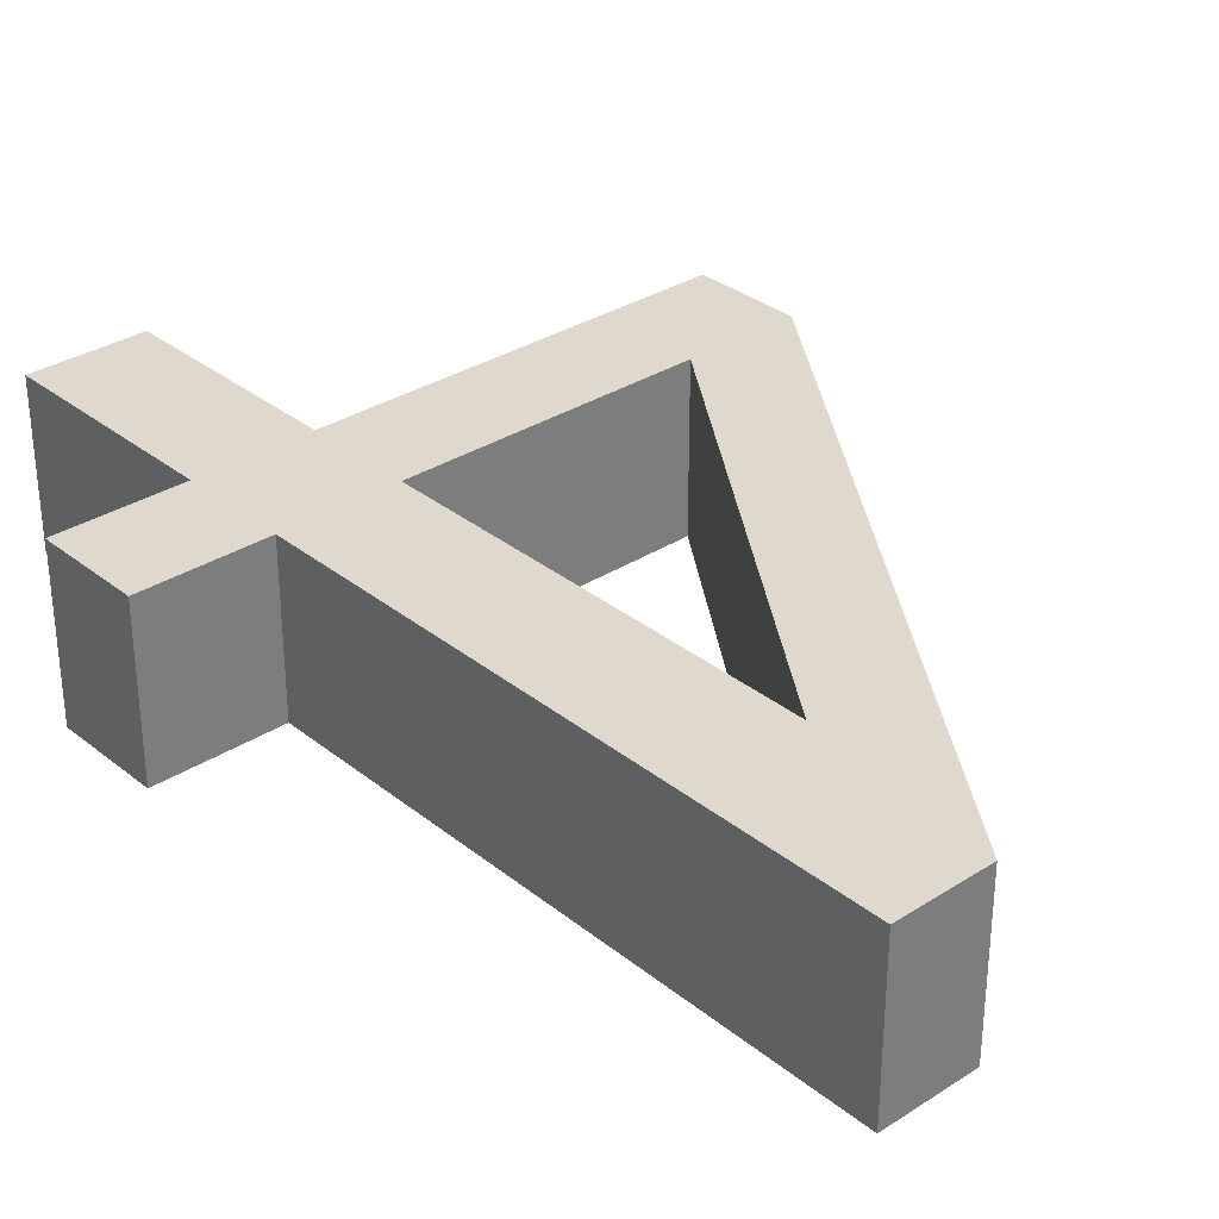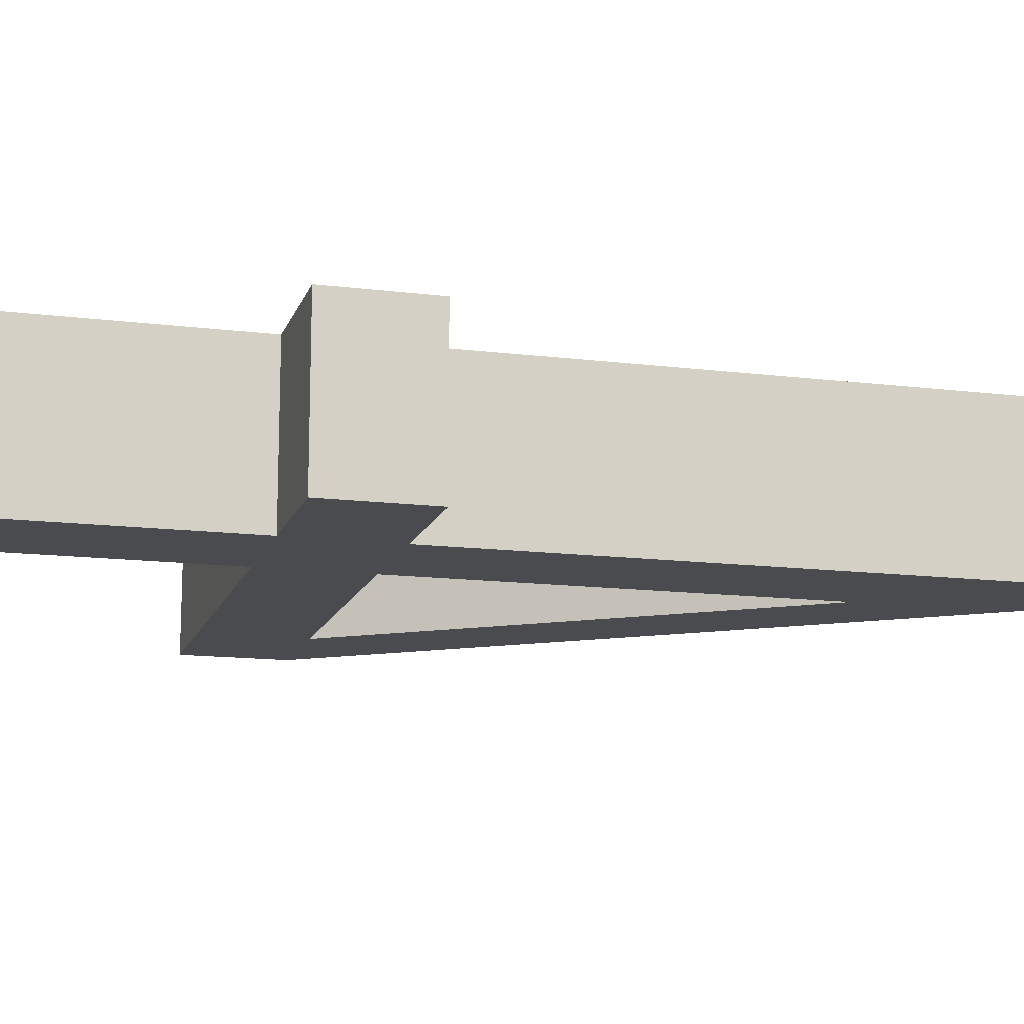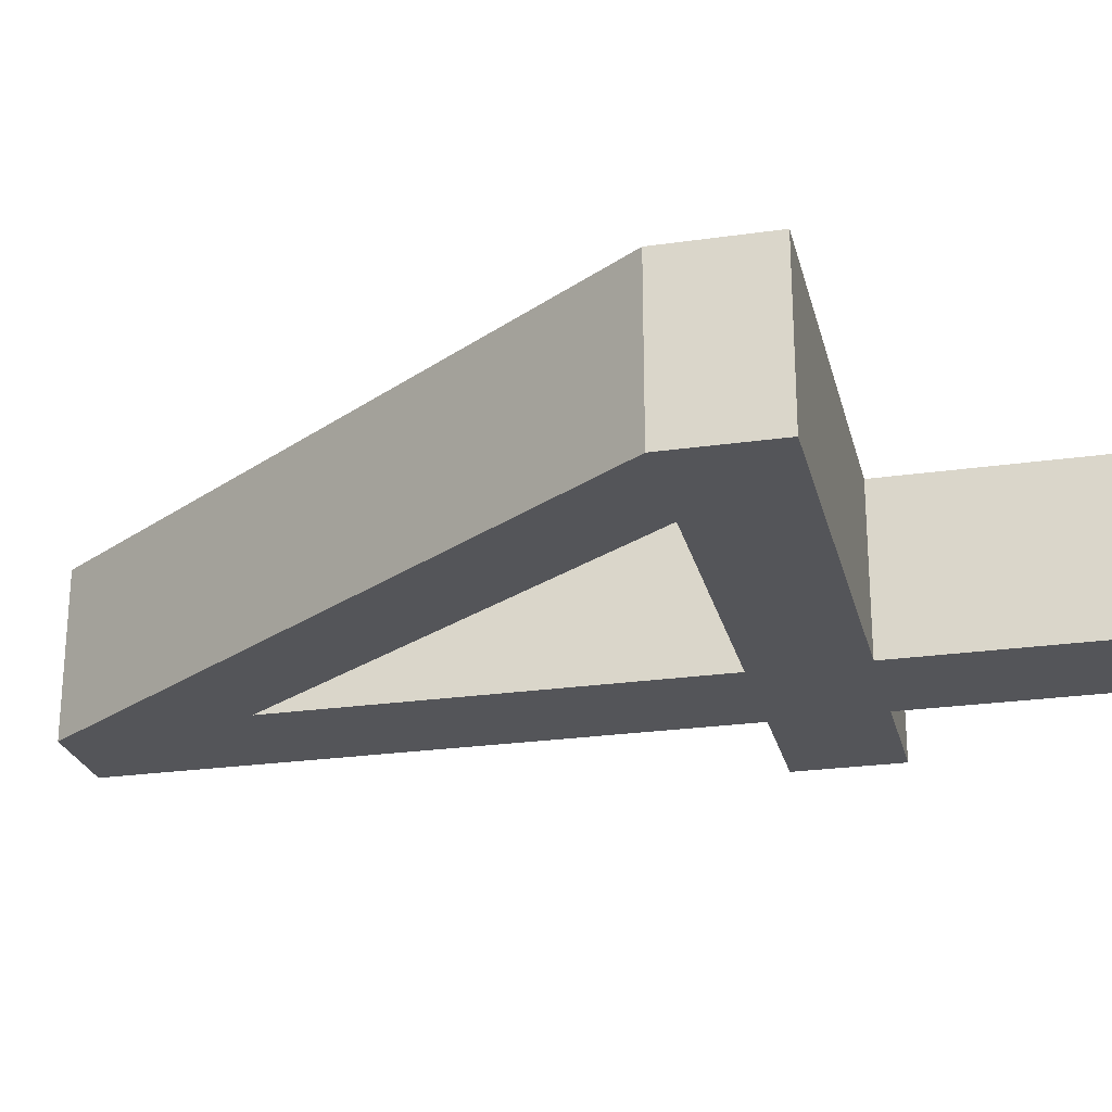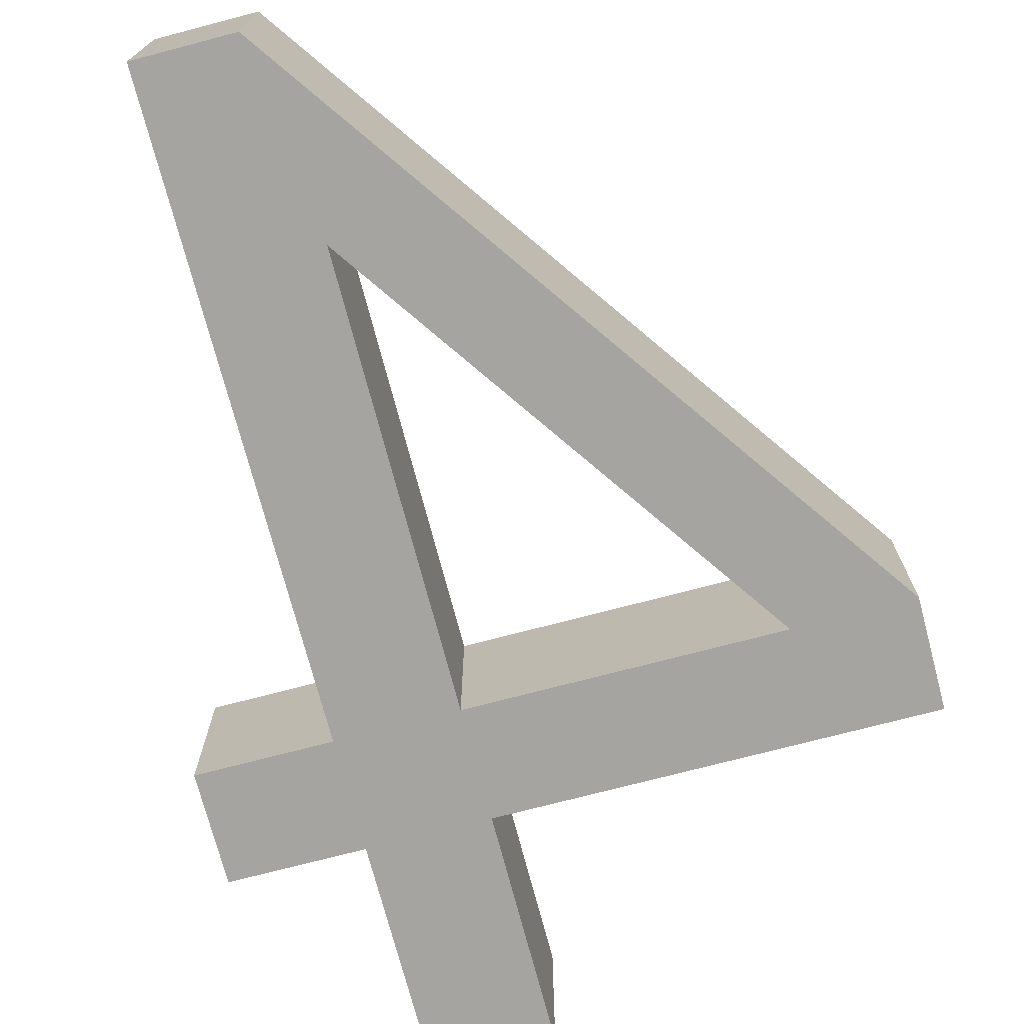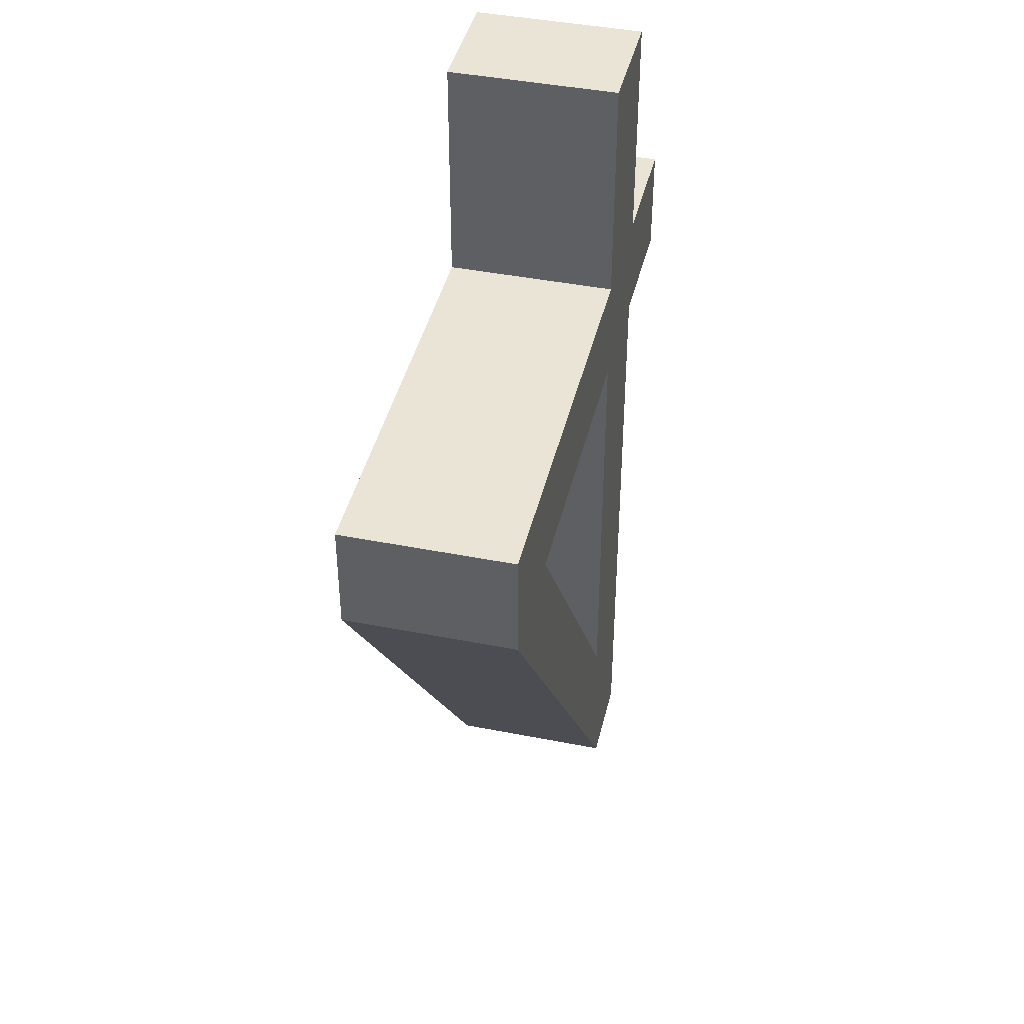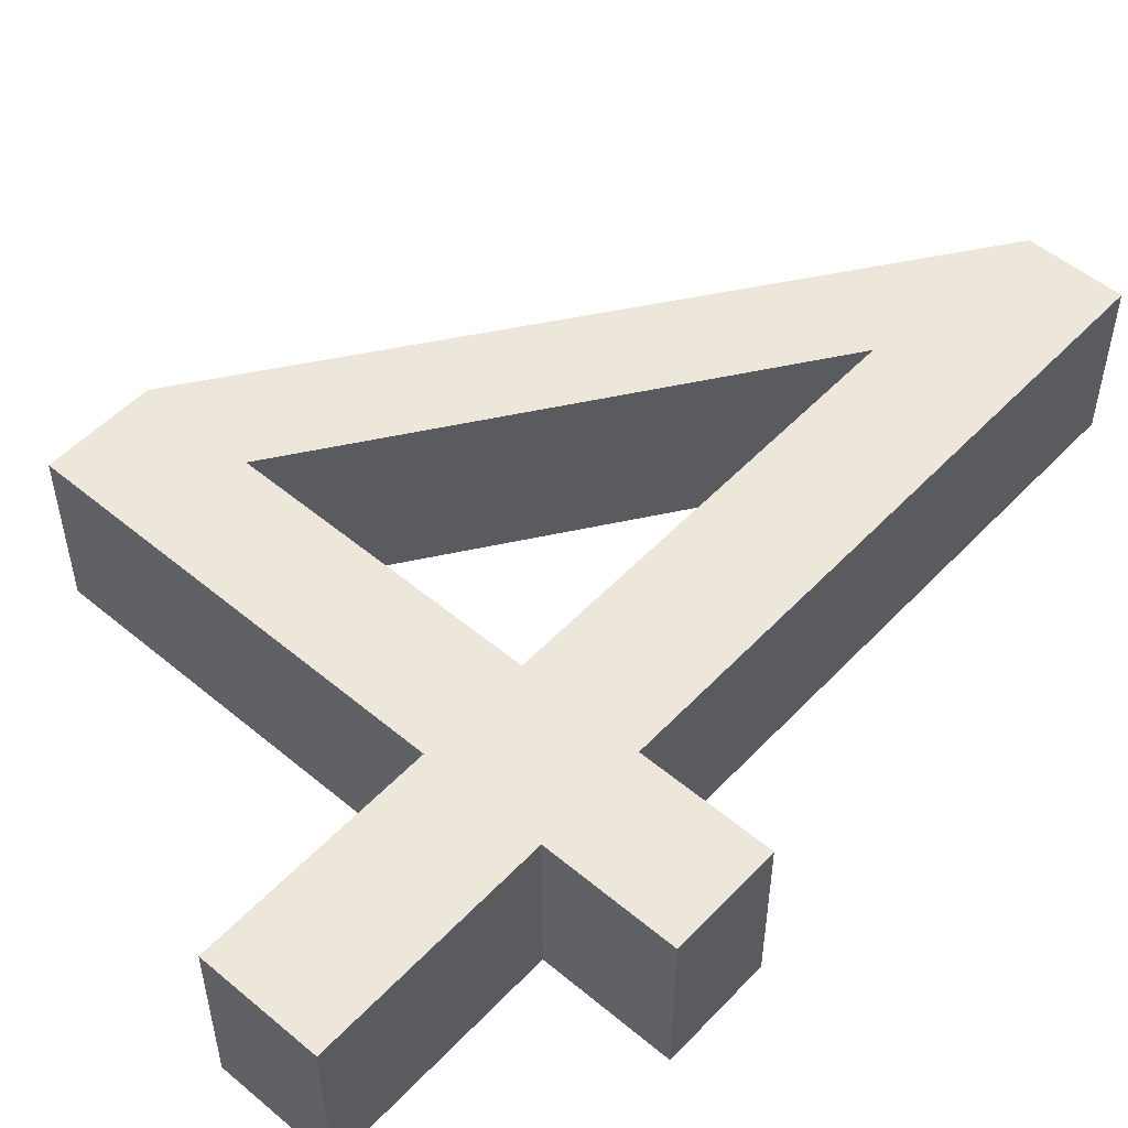
<metadata>
{"format":"obj","ext":"obj","renderer":"f3d","projection":"perspective","resolution":1024,"background":"white","views":[{"elev":32.1,"azim":138.1,"up":"+Y"},{"elev":-13.8,"azim":74.5,"up":"+Y"},{"elev":-24.7,"azim":-76.8,"up":"+Y"},{"elev":-73.2,"azim":-165.3,"up":"+Y"},{"elev":42.4,"azim":-76.7,"up":"+Z"},{"elev":52.4,"azim":41.9,"up":"+Y"}]}
</metadata>
<code>
g Body66
v -62.57 0 -23
v -62.57 0 -10.09
v -62.57 5 -10.09
v -62.57 5 -23
v -71.53 0 -10.09
v -71.53 5 -10.09
v -62.57 0 -6.865
v -62.57 0 -0.01
v -62.57 5 -0.01
v -62.57 5 -6.865
v -74.99 0 -6.865
v -74.99 5 -6.865
v -74.99 0 -10.09
v -74.99 5 -10.09
v -61.92 0 -28.64
v -61.92 5 -28.64
v -59.05 0 -28.64
v -59.05 5 -28.64
v -59.05 0 -10.09
v -59.05 5 -10.09
v -55.19 0 -10.09
v -55.19 5 -10.09
v -55.19 0 -6.865
v -55.19 5 -6.865
v -59.05 0 -6.865
v -59.05 5 -6.865
v -59.05 0 -0.01
v -59.05 5 -0.01
f 1 2 4
f 4 2 3
f 5 1 6
f 6 1 4
f 2 5 3
f 3 5 6
f 7 8 10
f 10 8 9
f 11 7 12
f 12 7 10
f 13 11 14
f 14 11 12
f 15 13 16
f 16 13 14
f 17 15 18
f 18 15 16
f 19 17 20
f 20 17 18
f 21 19 22
f 22 19 20
f 23 21 24
f 24 21 22
f 25 23 26
f 26 23 24
f 27 25 28
f 28 25 26
f 8 27 9
f 9 27 28
f 28 26 9
f 9 26 10
f 10 26 20
f 10 20 3
f 3 20 4
f 4 20 18
f 4 18 16
f 24 22 26
f 26 22 20
f 16 14 4
f 4 14 6
f 6 14 12
f 6 12 10
f 3 6 10
f 27 8 25
f 25 8 7
f 25 7 19
f 19 7 2
f 19 2 1
f 2 7 5
f 5 7 11
f 5 11 13
f 5 13 1
f 1 13 15
f 1 15 17
f 17 19 1
f 19 21 25
f 25 21 23

</code>
